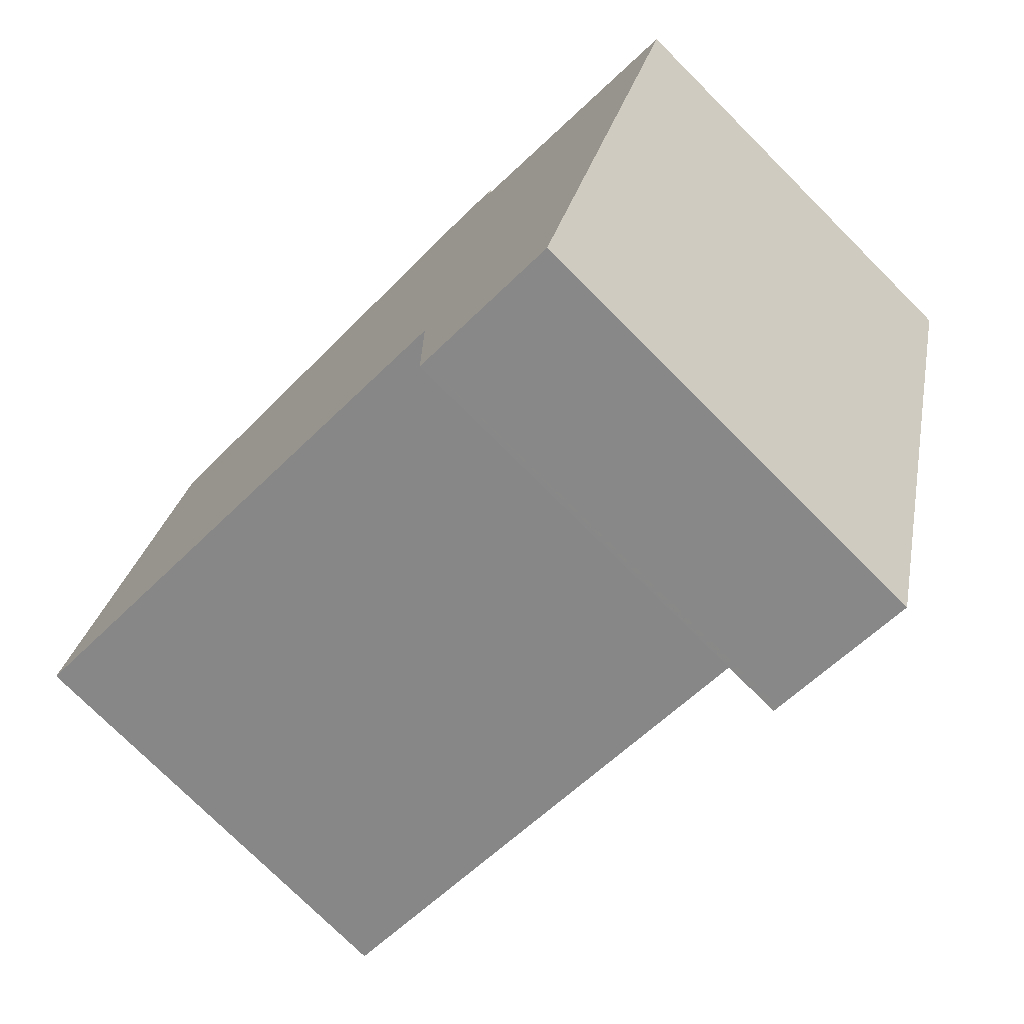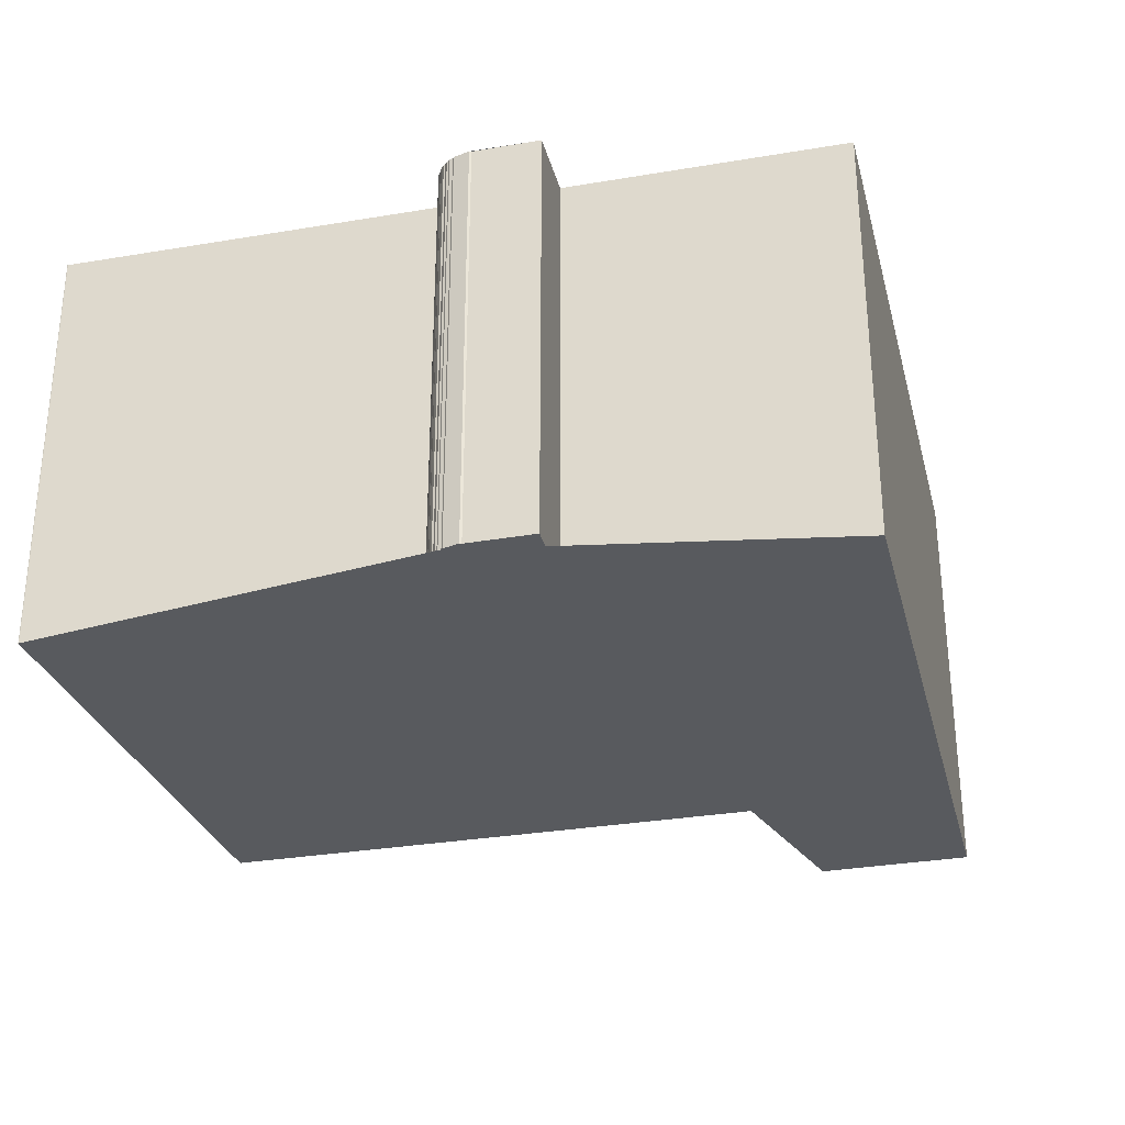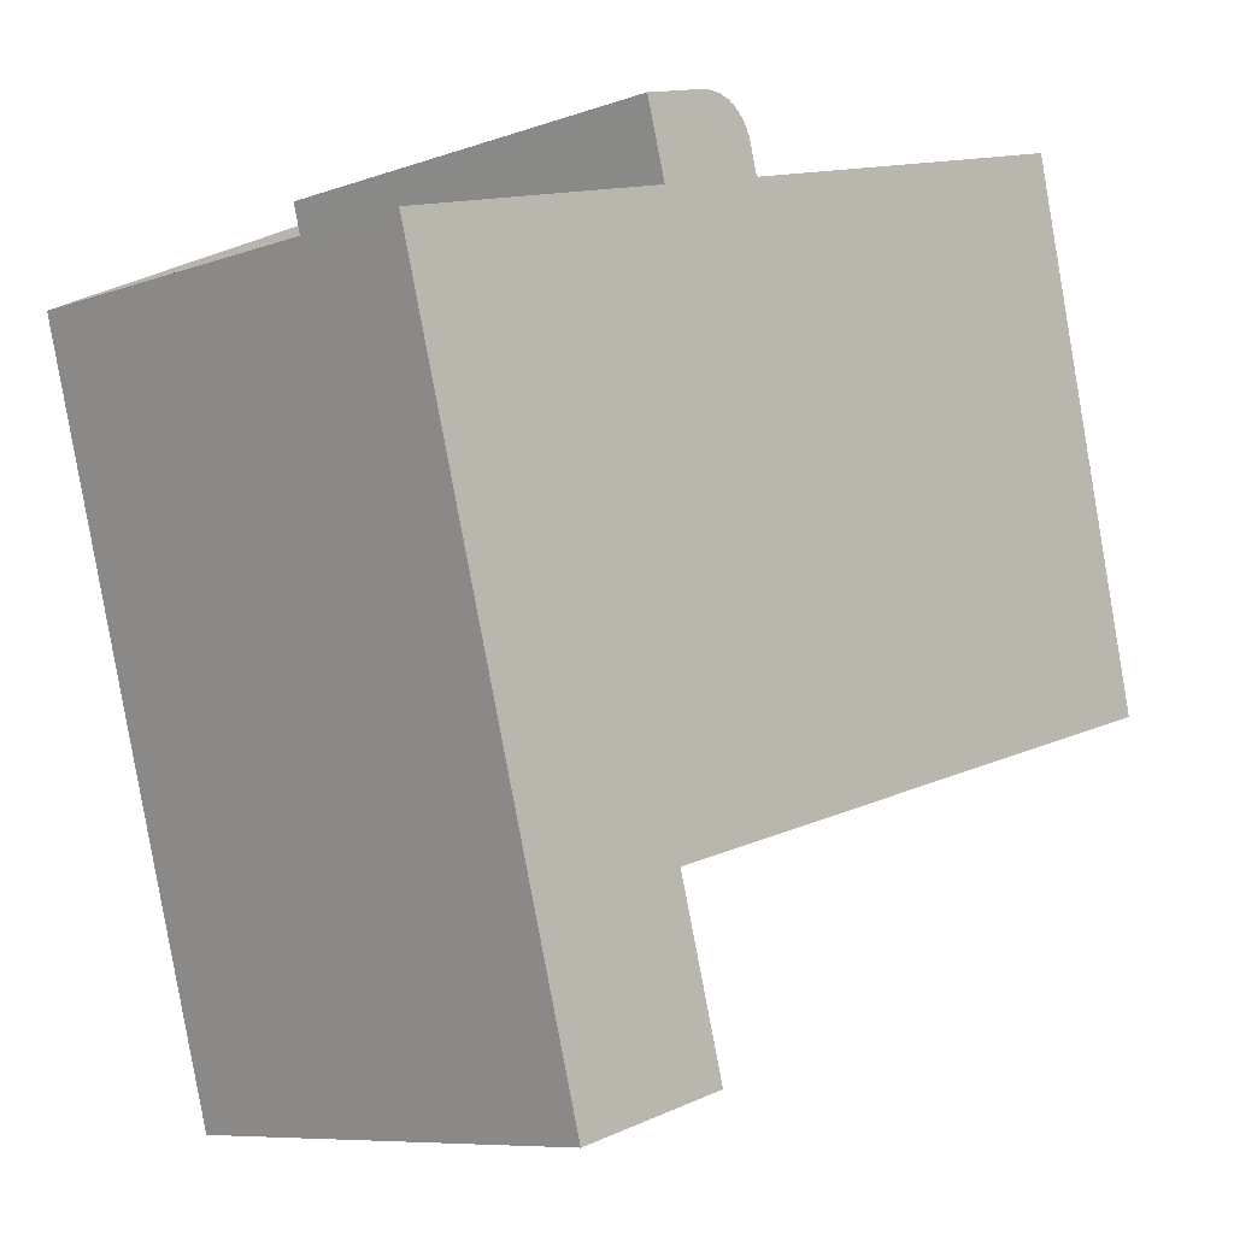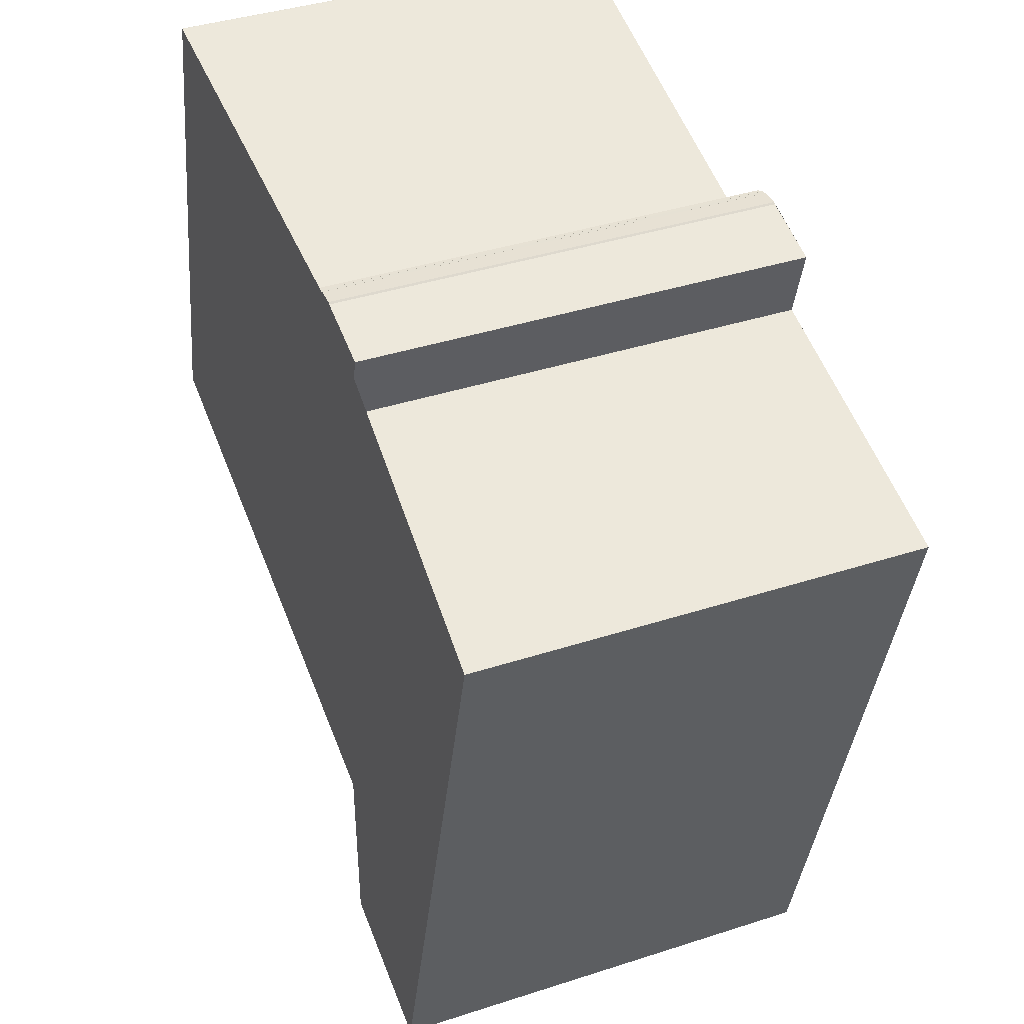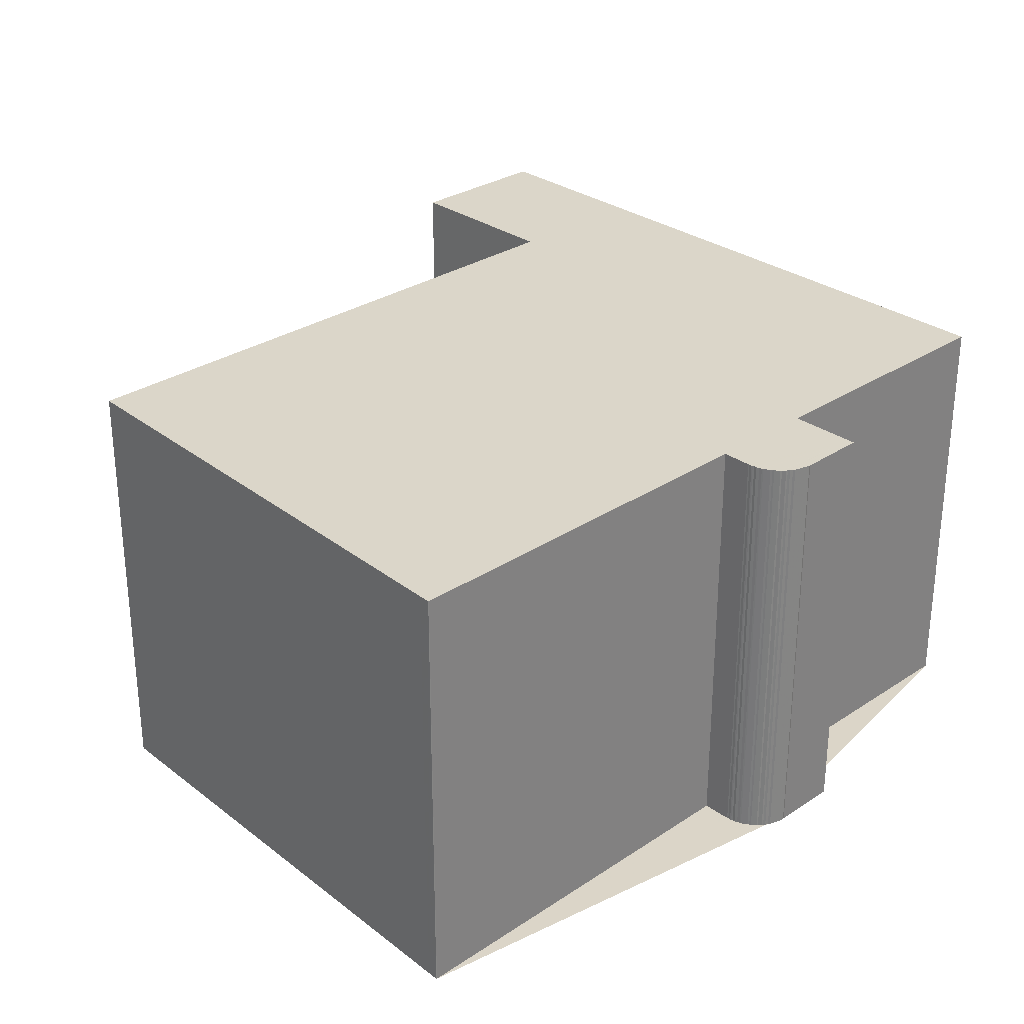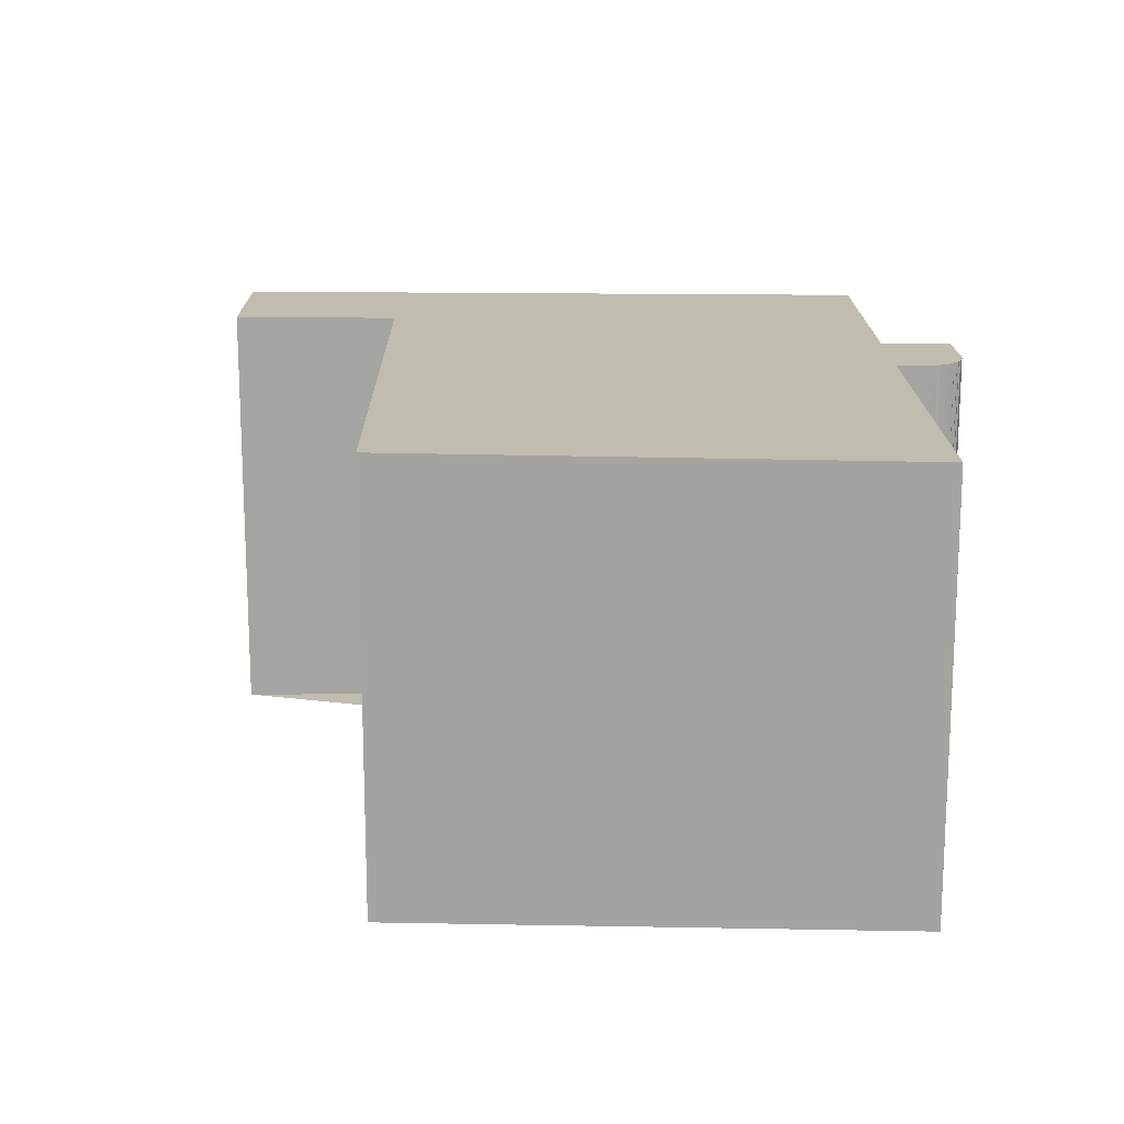
<metadata>
{"format":"obj","ext":"obj","renderer":"f3d","projection":"perspective","resolution":1024,"background":"white","views":[{"elev":-75.4,"azim":-135.0,"up":"+Y"},{"elev":-30.8,"azim":-151.1,"up":"+Z"},{"elev":-8.2,"azim":-45.5,"up":"+Y"},{"elev":39.4,"azim":-112.0,"up":"+Y"},{"elev":29.5,"azim":150.8,"up":"+Z"},{"elev":16.6,"azim":104.5,"up":"+Z"}]}
</metadata>
<code>
v -1787 -2664 10.79
v -1787 -2664 10.79
v -1787 -2664 10.79
v -1787 -2664 10.79
v -1787 -2664 10.79
v -1787 -2665 10.79
v -1787 -2665 10.79
v -1787 -2665 10.79
v -1787 -2665 10.79
v -1786 -2665 10.79
v -1786 -2665 10.79
v -1786 -2665 10.79
v -1786 -2665 10.79
v -1786 -2665 10.79
v -1786 -2665 10.79
v -1786 -2665 10.79
v -1786 -2665 10.79
v -1786 -2665 10.79
v -1786 -2665 10.79
v -1786 -2666 10.8
v -1776 -2663 10.82
v -1776 -2663 10.82
v -1774 -2676 10.92
v -1788 -2680 10.88
v -1787 -2684 10.92
v -1791 -2685 10.91
v -1796 -2668 10.78
v -1789 -2667 10.79
v -1789 -2665 10.78
v -1788 -2664 10.78
v -1787 -2664 10.78
v -1795 -2669 10.78
v -1776 -2664 10.82
v -1792 -2681 10.88
v -1788 -2680 10.89
v -1788 -2680 10.88
v -1791 -2667 10.79
v -1787 -2684 10.92
v -1788 -2681 10.89
v -1791 -2667 10.79
v -1795 -2669 10.78
v -1792 -2681 10.88
v -1791 -2685 10.91
v -1795 -2668 10.78
v -1789 -2665 10.78
v -1787 -2664 10.79
v -1786 -2666 10.8
v -1786 -2666 10.8
v -1783 -2678 10.9
v -1789 -2667 10.8
v -1789 -2665 10.78
v -1786 -2679 10.89
v -1789 -2665 10.78
v -1786 -2679 10.89
v -1783 -2678 10.89
v -1792 -2681 10.87
v -1792 -2680 10.87
v -1788 -2679 10.88
v -1774 -2675 10.91
v -1788 -2682 10.9
v -1788 -2682 10.9
v -1792 -2683 10.89
v -1791 -2683 10.89
v -1791 -2680 10.87
v -1791 -2681 10.88
v -1791 -2682 10.89
v -1790 -2685 10.91
v -1795 -2668 10.78
v -1795 -2668 10.78
v -1787 -2664 10.79
v -1787 -2664 10.79
v -1787 -2664 0
v -1787 -2664 0
v -1787 -2664 10.79
v -1787 -2664 10.79
v -1787 -2664 0
v -1787 -2664 0
v -1787 -2664 10.79
v -1787 -2664 10.79
v -1787 -2664 0
v -1787 -2664 0
v -1787 -2664 10.79
v -1787 -2664 10.79
v -1787 -2664 0
v -1787 -2664 0
v -1787 -2665 10.79
v -1787 -2664 10.79
v -1787 -2664 0
v -1787 -2665 0
v -1787 -2665 10.79
v -1787 -2665 10.79
v -1787 -2665 0
v -1787 -2665 0
v -1787 -2665 10.79
v -1787 -2665 10.79
v -1787 -2665 0
v -1787 -2665 -1.776e-15
v -1787 -2665 10.79
v -1787 -2665 10.79
v -1787 -2665 -1.776e-15
v -1787 -2665 0
v -1786 -2665 10.79
v -1787 -2665 10.79
v -1787 -2665 0
v -1786 -2665 1.776e-15
v -1786 -2665 10.79
v -1786 -2665 10.79
v -1786 -2665 1.776e-15
v -1786 -2665 0
v -1786 -2665 10.79
v -1786 -2665 10.79
v -1786 -2665 0
v -1786 -2665 0
v -1786 -2665 10.79
v -1786 -2665 10.79
v -1786 -2665 0
v -1786 -2665 0
v -1786 -2665 10.79
v -1786 -2665 10.79
v -1786 -2665 0
v -1786 -2665 0
v -1786 -2665 10.79
v -1786 -2665 10.79
v -1786 -2665 0
v -1786 -2665 0
v -1786 -2665 10.79
v -1786 -2665 10.79
v -1786 -2665 0
v -1786 -2665 -1.776e-15
v -1786 -2665 10.79
v -1786 -2665 10.79
v -1786 -2665 -1.776e-15
v -1786 -2665 0
v -1786 -2665 10.79
v -1786 -2665 10.79
v -1786 -2665 0
v -1786 -2665 1.776e-15
v -1786 -2665 10.79
v -1786 -2665 10.79
v -1786 -2665 1.776e-15
v -1786 -2665 -1.776e-15
v -1786 -2666 10.8
v -1786 -2665 10.79
v -1786 -2665 -1.776e-15
v -1786 -2666 1.776e-15
v -1786 -2666 10.8
v -1786 -2666 10.8
v -1786 -2666 1.776e-15
v -1786 -2666 0
v -1776 -2663 10.82
v -1776 -2663 10.82
v -1776 -2663 0
v -1776 -2663 0
v -1776 -2664 10.82
v -1776 -2663 10.82
v -1776 -2663 0
v -1776 -2664 0
v -1783 -2678 10.9
v -1774 -2676 10.92
v -1774 -2676 0
v -1783 -2678 1.776e-15
v -1788 -2680 10.89
v -1788 -2680 10.88
v -1788 -2680 -1.776e-15
v -1788 -2680 0
v -1787 -2684 10.92
v -1787 -2684 10.92
v -1787 -2684 0
v -1787 -2684 0
v -1792 -2683 10.89
v -1791 -2685 10.91
v -1791 -2685 0
v -1792 -2683 0
v -1795 -2668 10.78
v -1796 -2668 10.78
v -1796 -2668 0
v -1795 -2668 0
v -1789 -2665 10.78
v -1789 -2667 10.79
v -1789 -2667 0
v -1789 -2665 0
v -1789 -2665 10.78
v -1789 -2665 10.78
v -1789 -2665 0
v -1789 -2665 0
v -1787 -2664 10.78
v -1788 -2664 10.78
v -1788 -2664 -1.776e-15
v -1787 -2664 -1.776e-15
v -1787 -2664 10.79
v -1787 -2664 10.78
v -1787 -2664 -1.776e-15
v -1787 -2664 0
v -1796 -2668 10.78
v -1795 -2669 10.78
v -1795 -2669 0
v -1796 -2668 0
v -1774 -2675 10.91
v -1776 -2664 10.82
v -1776 -2664 0
v -1774 -2675 1.776e-15
v -1792 -2681 10.87
v -1792 -2681 10.88
v -1792 -2681 0
v -1792 -2681 -1.776e-15
v -1788 -2681 10.89
v -1788 -2680 10.89
v -1788 -2680 0
v -1788 -2681 0
v -1788 -2680 10.88
v -1788 -2680 10.88
v -1788 -2680 0
v -1788 -2680 -1.776e-15
v -1790 -2685 10.91
v -1787 -2684 10.92
v -1787 -2684 0
v -1790 -2685 0
v -1788 -2682 10.9
v -1788 -2681 10.89
v -1788 -2681 0
v -1788 -2682 -1.776e-15
v -1789 -2667 10.79
v -1791 -2667 10.79
v -1791 -2667 0
v -1789 -2667 0
v -1791 -2685 10.91
v -1791 -2685 10.91
v -1791 -2685 0
v -1791 -2685 0
v -1795 -2668 10.78
v -1795 -2668 10.78
v -1795 -2668 0
v -1795 -2668 0
v -1789 -2665 10.78
v -1789 -2665 10.78
v -1789 -2665 0
v -1789 -2665 0
v -1787 -2664 10.79
v -1787 -2664 10.79
v -1787 -2664 0
v -1787 -2664 0
v -1776 -2663 10.82
v -1786 -2666 10.8
v -1786 -2666 0
v -1776 -2663 0
v -1786 -2679 10.89
v -1783 -2678 10.9
v -1783 -2678 1.776e-15
v -1786 -2679 0
v -1788 -2680 10.88
v -1786 -2679 10.89
v -1786 -2679 0
v -1788 -2680 0
v -1788 -2664 10.78
v -1789 -2665 10.78
v -1789 -2665 0
v -1788 -2664 -1.776e-15
v -1795 -2669 10.78
v -1792 -2681 10.87
v -1792 -2681 -1.776e-15
v -1795 -2669 0
v -1774 -2676 10.92
v -1774 -2675 10.91
v -1774 -2675 1.776e-15
v -1774 -2676 0
v -1787 -2684 10.92
v -1788 -2682 10.9
v -1788 -2682 -1.776e-15
v -1787 -2684 0
v -1792 -2681 10.88
v -1792 -2683 10.89
v -1792 -2683 0
v -1792 -2681 0
v -1791 -2685 10.91
v -1790 -2685 10.91
v -1790 -2685 0
v -1791 -2685 0
v -1791 -2667 10.79
v -1795 -2668 10.78
v -1795 -2668 0
v -1791 -2667 0
v -1787 -2664 0
v -1787 -2664 0
v -1787 -2664 0
v -1787 -2664 0
v -1787 -2664 0
v -1787 -2665 0
v -1787 -2665 0
v -1787 -2665 0
v -1787 -2665 0
v -1786 -2665 0
v -1786 -2665 0
v -1786 -2665 0
v -1786 -2665 0
v -1786 -2665 0
v -1786 -2665 0
v -1786 -2665 0
v -1786 -2665 0
v -1786 -2665 0
v -1786 -2665 0
v -1786 -2666 0
v -1776 -2663 0
v -1776 -2663 0
v -1774 -2676 0
v -1788 -2680 0
v -1787 -2684 0
v -1791 -2685 0
v -1796 -2668 0
v -1789 -2667 0
v -1789 -2665 0
v -1788 -2664 0
v -1787 -2664 0
f 61 25 38 60
f 51 46 4 5 6 7 8 9 10 11 12 13 14 15 16 17 18 19 20 47 48 50
f 55 49 52 54
f 57 42 34 56
f 63 43 26 62
f 41 32 27 44
f 65 42 57 64
f 67 43 63 66
f 69 41 44 68
f 53 30 31 1 2 3 46 51
f 47 21 22 33 48
f 59 23 49 55
f 50 37 40 28 45 51
f 54 52 36 58
f 51 45 29 53
f 54 50 48 55
f 56 32 41 57
f 64 57 41 69
f 55 48 33 59
f 58 37 50 54
f 60 39 61
f 62 34 42 63
f 66 63 42 65
f 64 58 36 24 35 65
f 66 60 38 67
f 68 40 37 69
f 69 37 58 64
f 65 35 39 60 66
f 71 72 73 70
f 75 76 77 74
f 79 80 81 78
f 83 84 85 82
f 87 88 89 86
f 91 92 93 90
f 95 96 97 94
f 99 100 101 98
f 103 104 105 102
f 107 108 109 106
f 111 112 113 110
f 115 116 117 114
f 119 120 121 118
f 123 124 125 122
f 127 128 129 126
f 131 132 133 130
f 135 136 137 134
f 139 140 141 138
f 143 144 145 142
f 147 148 149 146
f 151 152 153 150
f 155 156 157 154
f 159 160 161 158
f 163 164 165 162
f 167 168 169 166
f 171 172 173 170
f 175 176 177 174
f 179 180 181 178
f 183 184 185 182
f 187 188 189 186
f 191 192 193 190
f 195 196 197 194
f 199 200 201 198
f 203 204 205 202
f 207 208 209 206
f 211 212 213 210
f 215 216 217 214
f 219 220 221 218
f 223 224 225 222
f 227 228 229 226
f 231 232 233 230
f 235 236 237 234
f 239 240 241 238
f 243 244 245 242
f 247 248 249 246
f 251 252 253 250
f 255 256 257 254
f 259 260 261 258
f 263 264 265 262
f 267 268 269 266
f 271 272 273 270
f 275 276 277 274
f 279 280 281 278
f 283 284 285 286 287 288 289 290 291 292 293 294 295 296 297 298 299 300 301 302 303 304 305 306 307 308 309 310 311 312 282

</code>
